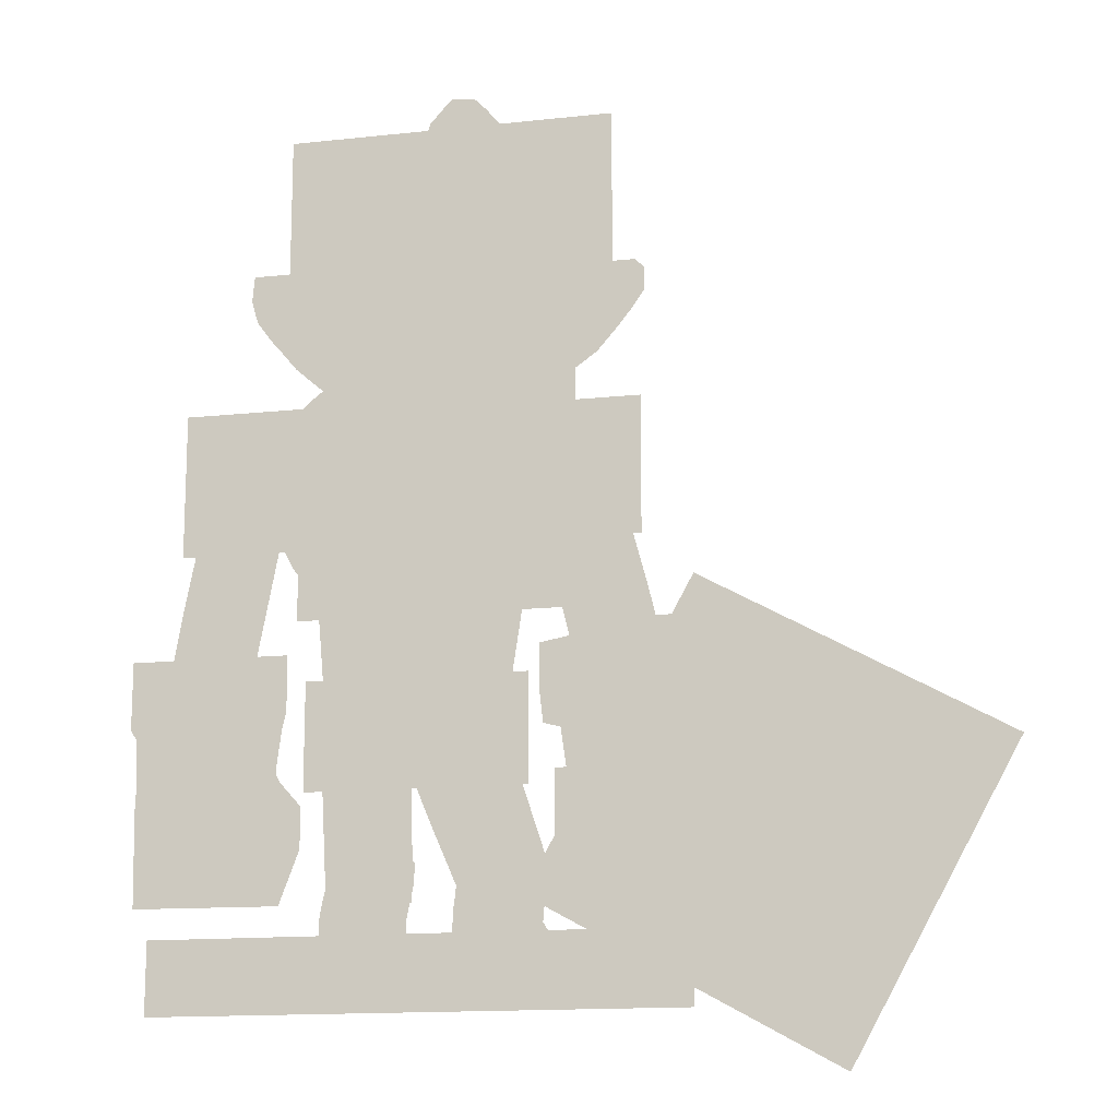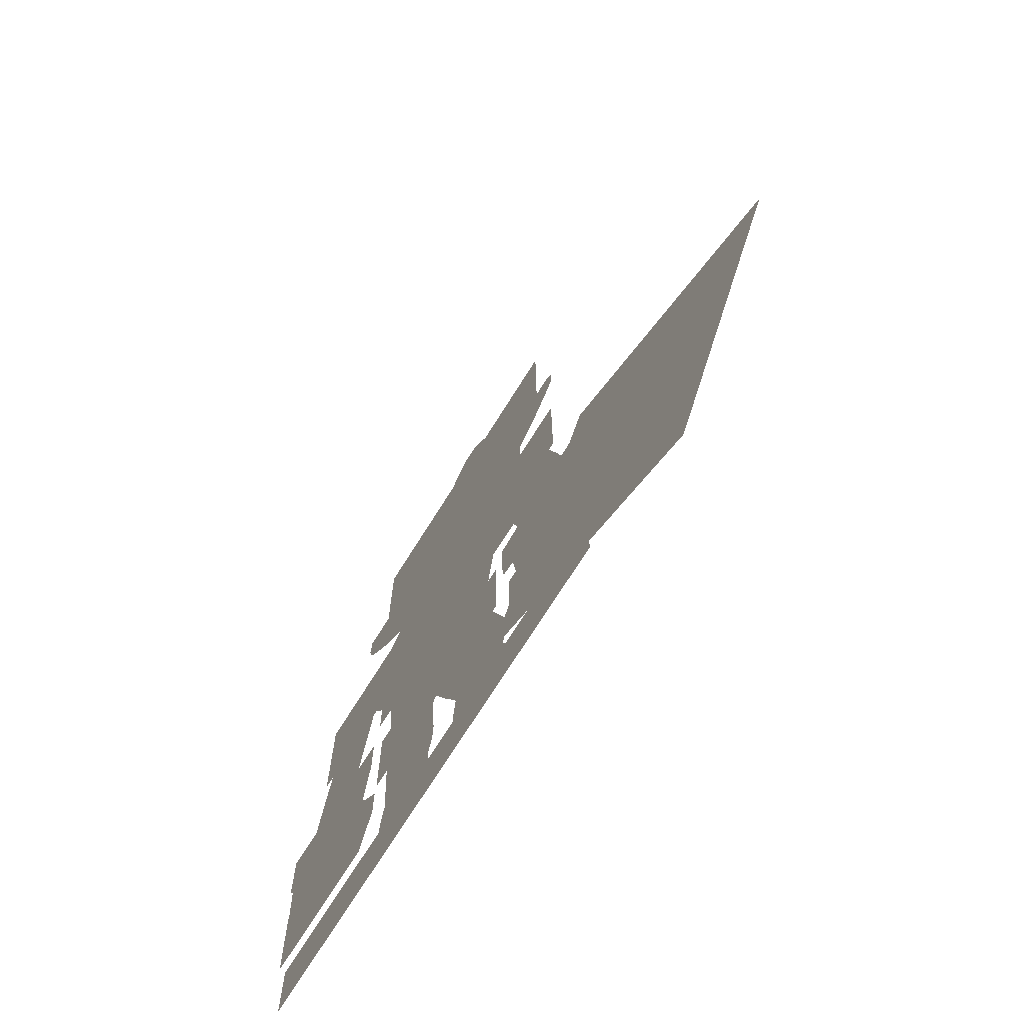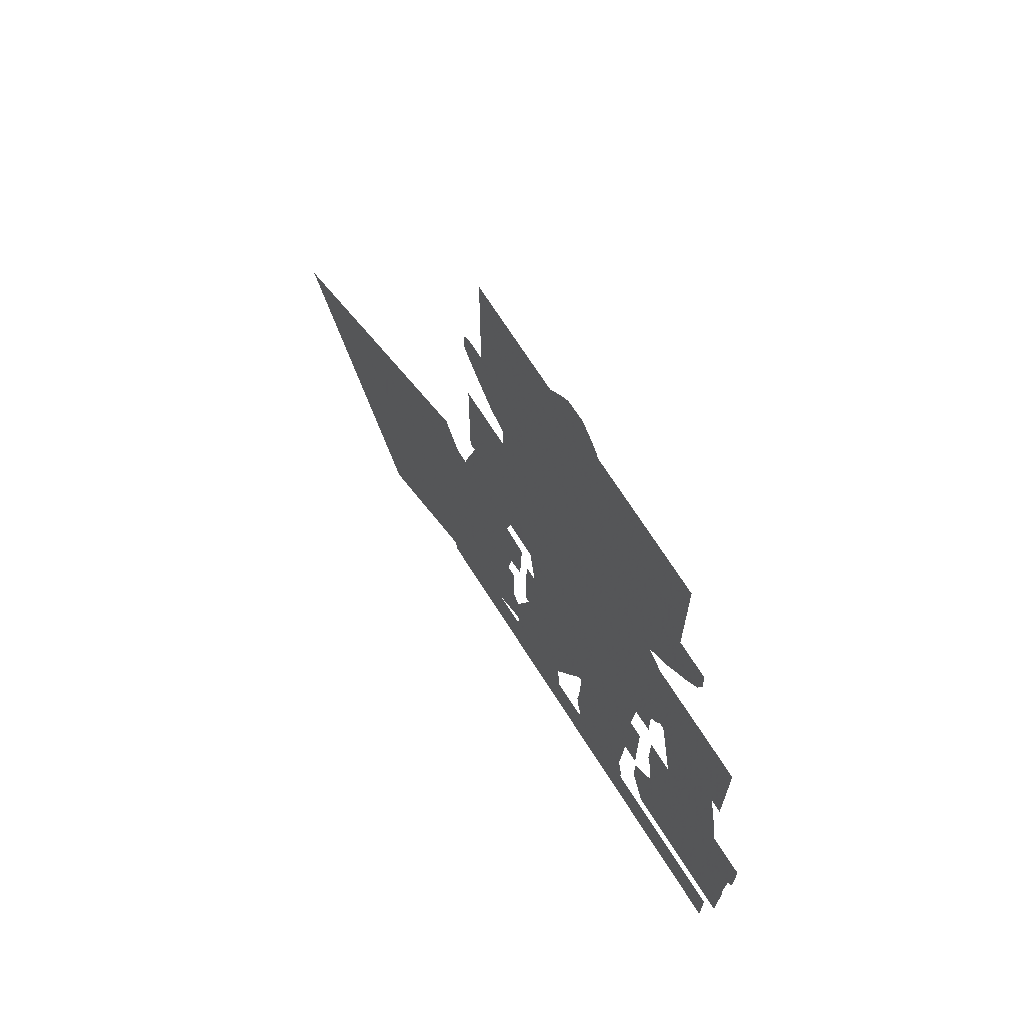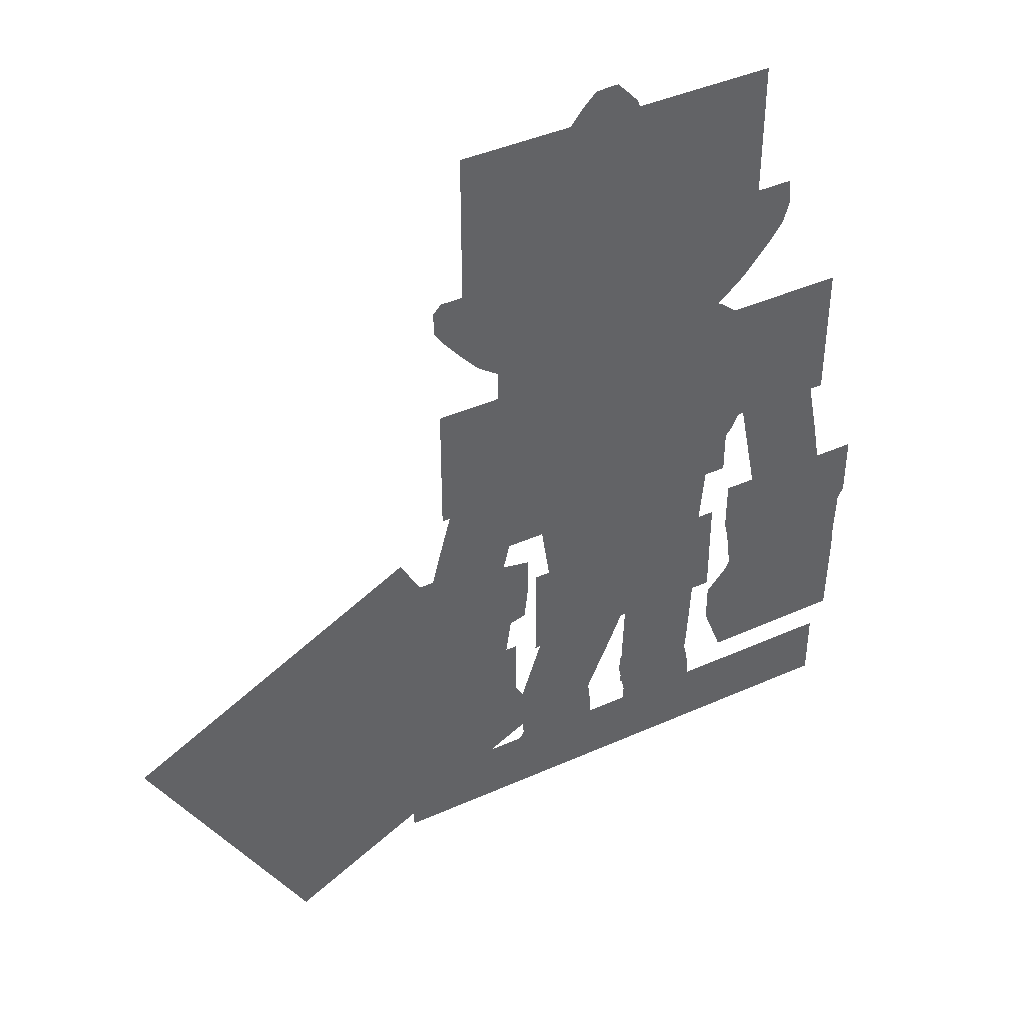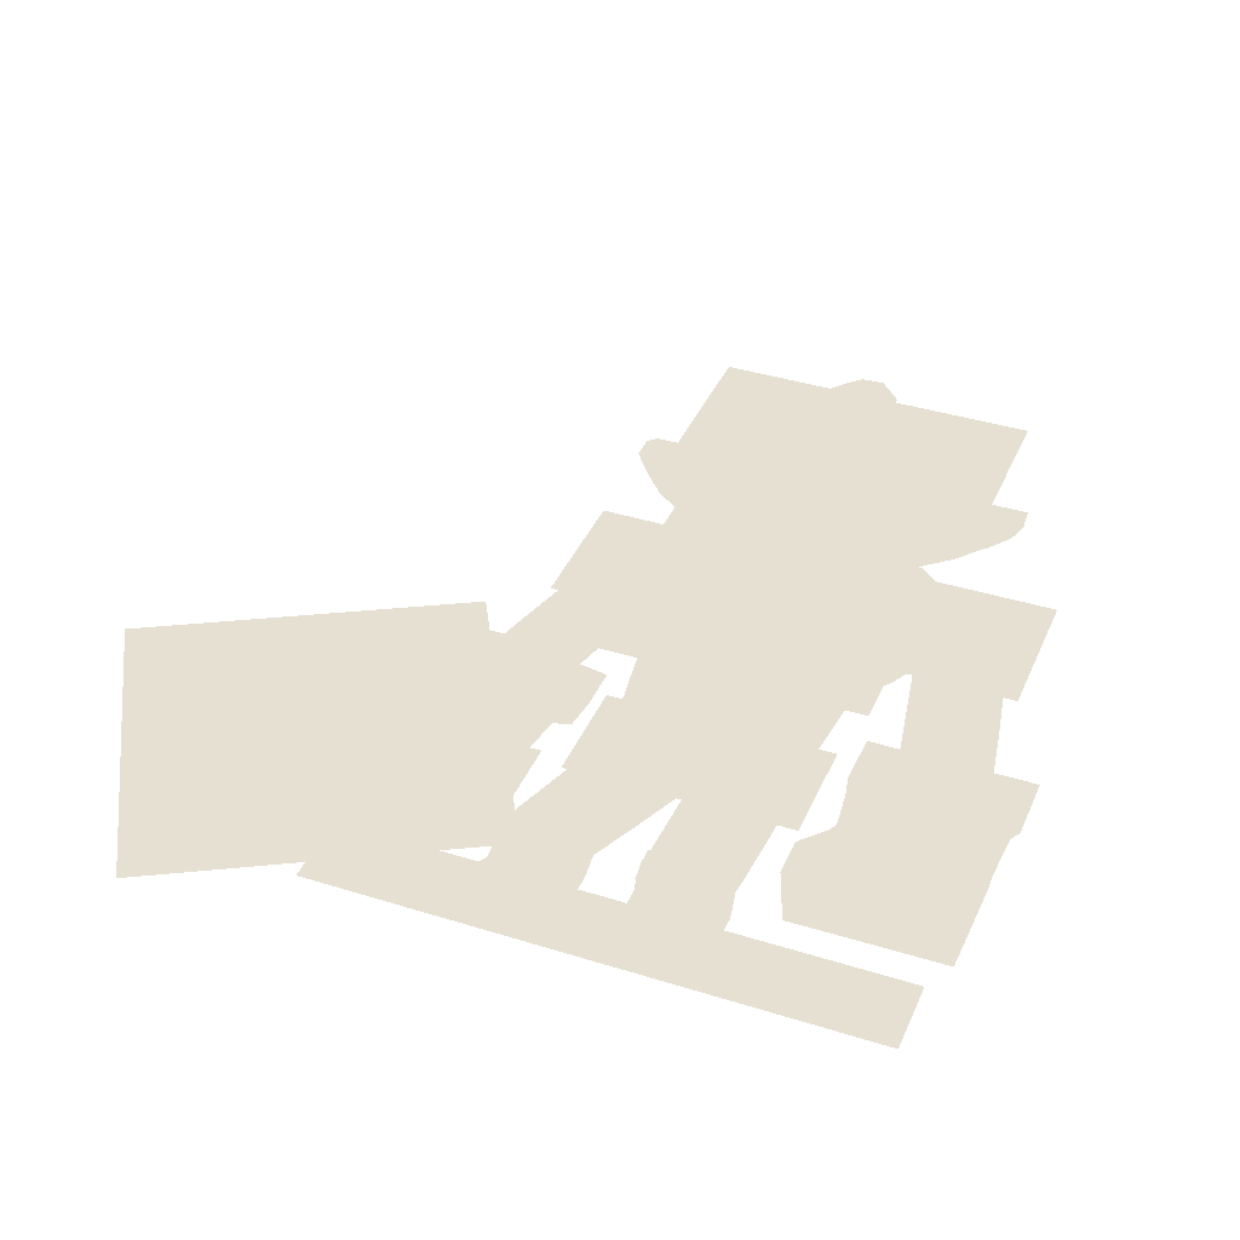
<metadata>
{"format":"obj","ext":"obj","renderer":"f3d","projection":"perspective","resolution":1024,"background":"white","views":[{"elev":-14.2,"azim":-166.5,"up":"+Y"},{"elev":-71.9,"azim":-122.0,"up":"+Y"},{"elev":70.2,"azim":57.6,"up":"+Y"},{"elev":42.1,"azim":-28.2,"up":"+Y"},{"elev":38.4,"azim":21.7,"up":"+Z"}]}
</metadata>
<code>
g Skeleton Prefab Mesh "Spine"
v -1.186 -0.1393 0
v 1.374 -0.1393 0
v 1.374 0.2107 0
v -1.186 0.2107 0
v -1.336 0.4005 0
v -0.5557 0.4006 0
v -0.5557 0.9406 0
v -1.336 0.9405 0
v -0.6376 2.361 0
v -0.4658 2.308 0
v -0.4658 2.168 0
v -0.5775 1.74 0
v -0.588 1.7 0
v -0.5961 1.669 0
v -0.7296 1.12 0
v -1.116 1.12 0
v -1.116 1.269 0
v -0.9955 1.754 0
v -0.9859 1.79 0
v -0.9745 1.832 0
v -0.8323 2.361 0
v -0.8164 1.747 0
v -1.023 1.621 0
v -0.4857 1.52 0
v -0.4858 1.305 0
v -0.5029 1.147 0
v -0.5851 1.126 0
v -0.6055 0.9829 0
v -0.6168 0.9034 0
v -0.6301 0.8424 0
v -0.6777 0.5606 0
v -0.8818 0.5605 0
v -1.326 0.6543 0
v -1.326 0.8106 0
v -1.301 0.9987 0
v -1.295 1.041 0
v -1.297 1.087 0
v -1.308 1.322 0
v -1.258 1.621 0
v -0.9565 0.9946 0
v -0.9176 1.202 0
v -1.858 -0.4249 0
v -0.413 0.3717 0
v -1.205 1.808 0
v -2.65 1.011 0
v -1.196 0.5206 0
v -0.8258 0.5206 0
v -0.8257 0.9905 0
v -1.196 0.9906 0
v -0.5248 0.5503 0
v -0.1289 0.5504 0
v -0.1047 0.4443 0
v -0.0983 0.3824 0
v -0.08863 0.3053 0
v -0.08578 0.2198 0
v -0.08576 0.1729 0
v -0.08576 0.1215 0
v -0.1165 0.02852 0
v -0.1743 0.01101 0
v -0.5274 0.01103 0
v -0.5357 0.08968 0
v -0.5358 0.1613 0
v -0.5252 0.2147 0
v -0.5049 0.2478 0
v -0.5113 0.329 0
v -0.5199 0.3942 0
v -0.5231 0.4925 0
v -0.2898 0.1782 0
v -0.4988 0.5965 0
v -0.3389 1.081 0
v 0.1042 1.081 0
v 0.1042 0.9045 0
v -0.00227 0.6499 0
v -0.03534 0.5753 0
v -0.06596 0.5045 0
v -0.1236 0.3706 0
v -0.5158 0.3706 0
v -0.5158 0.498 0
v -0.5158 0.545 0
v -0.3169 0.5449 0
v -0.9658 2.011 0
v -0.2358 2.011 0
v -0.2359 2.671 0
v -0.9658 2.671 0
v 0.09484 0.5333 0
v 0.3135 0.5657 0
v 0.4773 0.5661 0
v 0.5018 0.4757 0
v 0.5281 0.3675 0
v 0.5442 0.2777 0
v 0.5439 0.1765 0
v 0.5438 0.1067 0
v 0.5437 0.06247 0
v 0.4751 -0.00414 0
v 0.1518 -0.004741 0
v 0.09975 0.06163 0
v 0.1144 0.1486 0
v 0.1261 0.1956 0
v 0.1276 0.2398 0
v 0.1278 0.2826 0
v 0.1106 0.3638 0
v 0.09464 0.445 0
v 0.3394 0.1598 0
v 0.1367 1.101 0
v 0.5443 1.101 0
v 0.5443 0.9536 0
v 0.5237 0.5682 0
v 0.5207 0.5104 0
v 0.5168 0.4625 0
v 0.5053 0.3568 0
v 0.1043 0.3507 0
v 0.1043 0.4663 0
v 0.1043 0.5296 0
v 0.1059 0.5799 0
v 0.1195 1.002 0
v 0.2998 0.5469 0
v 0.1367 2.841 0
v 0.3828 2.841 0
v 0.5951 2.796 0
v 0.8102 2.609 0
v 0.8142 2.328 0
v 0.7919 2.094 0
v 0.7107 1.936 0
v 0.5989 1.804 0
v 0.5811 1.746 0
v 0.5659 1.576 0
v 0.5506 1.403 0
v 0.5328 1.254 0
v 0.5176 1.101 0
v 0.3169 1.101 0
v 0.07561 1.101 0
v -0.1453 1.101 0
v -0.3257 1.101 0
v -0.3434 1.246 0
v -0.3637 1.419 0
v -0.3968 1.635 0
v -0.412 1.746 0
v -0.4272 1.787 0
v -0.5594 1.866 0
v -0.5857 2.135 0
v -0.5858 2.476 0
v -0.4781 2.735 0
v -0.285 2.841 0
v 0.07566 2.305 0
v 0.06045 1.937 0
v 0.07312 1.63 0
v 0.08582 1.371 0
v -0.2545 2.293 0
v -0.2418 1.95 0
v -0.1783 1.637 0
v -0.1733 1.358 0
v 0.355 1.602 0
v 0.3373 1.376 0
v 0.3729 1.937 0
v 0.4261 2.3 0
v -0.4357 0.8707 0
v -0.2217 0.8707 0
v -0.007756 0.8707 0
v 0.2062 0.8707 0
v 0.4202 0.8707 0
v 0.6342 0.8707 0
v 0.6342 1.131 0
v 0.6342 1.391 0
v 0.4202 1.391 0
v 0.2062 1.391 0
v -0.0078 1.391 0
v -0.2218 1.391 0
v -0.4358 1.391 0
v -0.4358 1.131 0
v -0.2218 1.131 0
v -0.0078 1.131 0
v 0.2062 1.131 0
v 0.4202 1.131 0
v 0.1843 1.681 0
v 0.6843 1.681 0
v 0.6843 2.141 0
v 0.1843 2.141 0
v -0.3057 1.561 0
v 0.2243 1.561 0
v 0.2243 2.051 0
v -0.3057 2.051 0
v -0.7357 1.681 0
v -0.2557 1.681 0
v -0.2557 2.141 0
v -0.7357 2.141 0
v -0.6739 3.329 0
v -0.5596 3.288 0
v -0.4458 3.248 0
v -0.4458 3.12 0
v -0.4458 2.956 0
v -0.4605 2.811 0
v -0.6359 2.811 0
v -0.7606 2.899 0
v -0.8563 3.009 0
v -0.9317 3.103 0
v -0.9858 3.183 0
v -0.9858 3.298 0
v -0.9462 3.341 0
v -0.8142 3.341 0
v -0.6558 2.251 0
v 0.5343 2.251 0
v 0.5342 3.711 0
v -0.6559 3.711 0
v 0.4142 3.276 0
v 0.5213 3.355 0
v 0.6373 3.398 0
v 0.7605 3.411 0
v 0.8606 3.411 0
v 0.9432 3.411 0
v 0.9542 3.286 0
v 0.923 3.177 0
v 0.849 3.076 0
v 0.7808 2.997 0
v 0.7214 2.925 0
v 0.6402 2.854 0
v 0.5648 2.789 0
v 0.4618 2.751 0
v 0.4142 2.751 0
v 0.4142 2.88 0
v 0.4142 3.051 0
v -0.5657 2.841 0
v -0.2358 2.841 0
v -0.2358 3.171 0
v -0.5658 3.171 0
v -0.1158 2.811 0
v 0.2742 2.811 0
v 0.2742 3.201 0
v -0.1159 3.201 0
v -0.4758 2.521 0
v 0.06419 2.521 0
v 0.06423 2.971 0
v -0.4758 2.971 0
v -0.8358 3.331 0
v -0.6072 3.331 0
v -0.3786 3.331 0
v -0.1501 3.331 0
v 0.07845 3.331 0
v 0.307 3.331 0
v 0.5357 3.331 0
v 0.7642 3.331 0
v 0.7641 3.711 0
v 0.7641 4.091 0
v 0.5355 4.091 0
v 0.307 4.091 0
v 0.07836 4.091 0
v -0.1502 4.091 0
v -0.3787 4.091 0
v -0.6072 4.091 0
v -0.8358 4.091 0
v -0.8358 3.711 0
v -0.6073 3.711 0
v -0.3787 3.711 0
v -0.1501 3.711 0
v 0.07847 3.711 0
v 0.307 3.711 0
v 0.5356 3.711 0
v 0.5584 3.994 0
v 0.6233 3.986 0
v 0.6743 3.933 0
v 0.6742 3.836 0
v 0.6539 3.732 0
v 0.6081 3.624 0
v 0.5565 3.557 0
v 0.4763 3.494 0
v 0.3788 3.448 0
v 0.2643 3.421 0
v 0.163 3.392 0
v 0.06367 3.391 0
v -0.08155 3.391 0
v -0.1962 3.391 0
v -0.3107 3.453 0
v -0.3967 3.415 0
v -0.4903 3.448 0
v -0.5991 3.478 0
v -0.6851 3.543 0
v -0.7271 3.625 0
v -0.7459 3.707 0
v -0.7459 3.801 0
v -0.7459 3.902 0
v -0.689 3.944 0
v -0.6049 3.929 0
v -0.519 3.904 0
v -0.4655 3.868 0
v -0.4158 3.826 0
v -0.377 3.789 0
v -0.3463 3.808 0
v -0.3566 3.877 0
v -0.328 4.002 0
v -0.286 4.086 0
v -0.2173 4.172 0
v -0.1542 4.235 0
v -0.09311 4.241 0
v -0.04155 4.241 0
v 0.002396 4.195 0
v 0.06539 4.124 0
v 0.09027 4.04 0
v 0.117 3.96 0
v 0.1304 3.879 0
v 0.1285 3.813 0
v 0.1707 3.82 0
v 0.2413 3.899 0
v 0.3215 3.929 0
v 0.396 3.96 0
v 0.4705 3.984 0
v 0.143 3.755 0
v 0.1285 3.695 0
v 0.1065 3.619 0
v 0.09307 3.553 0
v 0.07959 3.47 0
v 0.1167 3.763 0
v 0.1016 3.696 0
v 0.07005 3.621 0
v 0.03771 3.56 0
v -0.002642 3.502 0
v -0.03897 3.451 0
v -0.333 3.737 0
v -0.3188 3.676 0
v -0.2943 3.621 0
v -0.2643 3.563 0
v -0.2469 3.522 0
v -0.2248 3.47 0
v -0.356 3.729 0
v -0.3346 3.669 0
v -0.3227 3.609 0
v -0.3156 3.544 0
v -0.3132 3.495 0
v -0.6958 3.291 0
v 0.5942 3.291 0
v 0.5941 3.521 0
v -0.6958 3.521 0
v 0.8575 2.496 0
v 0.9636 2.501 0
v 1.09 2.501 0
v 1.129 2.375 0
v 1.251 1.751 0
v 1.26 1.701 0
v 1.266 1.67 0
v 1.294 1.504 0
v 1.294 1.392 0
v 1.094 1.351 0
v 0.9208 1.351 0
v 0.8923 1.439 0
v 0.8585 1.616 0
v 0.8521 1.649 0
v 0.8412 1.706 0
v 0.7243 2.322 0
v 0.7242 2.469 0
v 1.057 1.682 0
v 0.5543 2.021 0
v 1.264 2.021 0
v 1.264 2.721 0
v 0.5542 2.721 0
v 0.7263 1.521 0
v 1.494 1.521 0
v 1.494 1.198 0
v 1.465 1.15 0
v 1.456 0.9306 0
v 1.456 0.8769 0
v 1.459 0.8203 0
v 1.451 0.3555 0
v 0.7413 0.3507 0
v 0.6444 0.6087 0
v 0.6444 0.8054 0
v 0.7502 0.9246 0
v 0.7676 0.9616 0
v 0.7676 0.9893 0
v 0.7448 1.168 0
v 0.725 1.257 0
v 1.109 0.9204 0
g Skeleton Prefab Mesh "Spine"_0
f 4 3 2
f 1 4 2
f 8 7 6
f 5 8 6
f 22 14 15
f 18 19 22
f 17 18 22
f 17 22 15
f 16 17 15
f 9 10 11
f 9 11 21
f 21 11 20
f 19 20 22
f 11 22 20
f 22 11 12
f 22 12 13
f 22 13 14
f 34 32 33
f 40 32 34
f 30 32 40
f 30 31 32
f 35 40 34
f 40 29 30
f 40 28 29
f 35 36 40
f 41 28 40
f 41 27 28
f 37 40 36
f 41 40 37
f 38 41 37
f 25 27 41
f 25 26 27
f 38 23 41
f 38 39 23
f 24 41 23
f 24 25 41
f 45 44 43
f 42 45 43
f 49 48 47
f 46 49 47
f 68 55 56
f 68 56 57
f 57 59 68
f 62 63 64
f 64 61 62
f 64 68 61
f 61 68 60
f 60 68 59
f 57 58 59
f 68 64 65
f 50 51 67
f 51 52 67
f 67 52 66
f 66 52 53
f 66 53 65
f 53 54 68
f 68 65 53
f 54 55 68
f 73 74 80
f 80 74 75
f 79 69 80
f 79 80 78
f 80 75 76
f 77 78 80
f 77 80 76
f 70 71 72
f 70 72 73
f 70 73 80
f 80 69 70
f 84 83 82
f 81 84 82
f 92 94 103
f 95 103 94
f 96 97 95
f 98 103 97
f 103 95 97
f 92 93 94
f 98 99 103
f 103 91 92
f 89 90 103
f 86 89 103
f 88 89 86
f 100 103 99
f 87 88 86
f 90 91 103
f 100 86 103
f 101 86 100
f 102 86 101
f 102 85 86
f 112 113 116
f 116 109 110
f 111 112 116
f 111 116 110
f 104 105 106
f 115 104 106
f 115 106 116
f 106 107 116
f 116 114 115
f 113 114 116
f 116 107 108
f 116 108 109
f 155 123 154
f 155 122 123
f 144 155 154
f 140 148 149
f 144 145 148
f 155 121 122
f 140 141 148
f 141 142 148
f 142 143 148
f 143 144 148
f 117 155 144
f 117 118 155
f 155 120 121
f 155 119 120
f 118 119 155
f 143 117 144
f 147 132 151
f 135 151 134
f 151 146 147
f 135 150 151
f 150 146 151
f 152 147 146
f 153 152 127
f 152 153 147
f 152 126 127
f 136 150 135
f 152 125 126
f 152 154 125
f 146 154 152
f 150 145 146
f 145 154 146
f 137 150 136
f 137 149 150
f 149 145 150
f 154 124 125
f 138 149 137
f 139 149 138
f 154 123 124
f 140 149 139
f 145 144 154
f 148 145 149
f 153 127 128
f 134 132 133
f 147 131 132
f 153 128 130
f 128 129 130
f 131 147 130
f 134 151 132
f 147 153 130
f 169 157 156
f 173 161 160
f 169 170 157
f 172 173 160
f 167 171 170
f 167 166 171
f 171 159 158
f 171 172 159
f 166 172 171
f 166 165 172
f 165 173 172
f 170 171 158
f 165 164 173
f 172 160 159
f 164 162 173
f 164 163 162
f 168 167 170
f 168 170 169
f 173 162 161
f 170 158 157
f 177 176 175
f 174 177 175
f 181 180 179
f 178 181 179
f 185 184 183
f 182 185 183
f 187 188 189
f 190 191 192
f 189 190 193
f 190 192 193
f 187 189 194
f 196 197 198
f 199 195 196
f 198 199 196
f 199 186 195
f 187 194 186
f 186 194 195
f 189 193 194
f 203 202 201
f 200 203 201
f 220 214 215
f 220 213 214
f 220 205 213
f 219 215 216
f 220 215 219
f 220 204 205
f 218 219 217
f 219 216 217
f 205 206 213
f 207 212 206
f 212 213 206
f 207 211 212
f 210 207 208
f 210 211 207
f 209 210 208
f 224 223 222
f 221 224 222
f 228 227 226
f 225 228 226
f 232 231 230
f 229 232 230
f 245 255 254
f 255 239 238
f 255 256 239
f 256 240 239
f 256 241 240
f 250 234 233
f 250 251 234
f 251 235 234
f 246 254 253
f 253 237 236
f 251 252 235
f 252 236 235
f 252 253 236
f 253 254 237
f 254 238 237
f 254 255 238
f 249 251 250
f 249 248 251
f 248 252 251
f 248 247 252
f 247 253 252
f 247 246 253
f 246 245 254
f 245 244 255
f 244 256 255
f 244 243 256
f 243 241 256
f 243 242 241
f 278 279 280
f 278 280 281
f 281 277 278
f 281 282 277
f 282 276 277
f 282 283 276
f 283 284 276
f 285 316 322
f 322 317 323
f 323 318 324
f 324 319 325
f 284 322 276
f 325 320 326
f 285 322 284
f 275 276 322
f 275 322 274
f 274 322 323
f 323 324 273
f 324 325 273
f 326 272 325
f 326 321 271
f 274 323 273
f 326 271 272
f 272 273 325
f 288 289 286
f 292 293 294
f 294 290 292
f 291 292 290
f 290 294 295
f 290 295 296
f 289 296 297
f 296 289 290
f 323 317 318
f 320 321 326
f 310 306 311
f 312 311 307
f 314 309 315
f 299 310 316
f 287 288 286
f 298 316 297
f 299 316 298
f 310 311 316
f 289 316 286
f 316 312 317
f 316 311 312
f 317 312 318
f 318 312 319
f 319 312 313
f 313 314 319
f 319 314 320
f 314 315 320
f 320 315 321
f 321 315 269
f 269 315 268
f 321 269 270
f 271 321 270
f 314 313 309
f 310 299 305
f 313 312 308
f 318 319 324
f 319 320 325
f 285 286 316
f 322 316 317
f 316 289 297
f 259 260 257
f 260 261 257
f 257 258 259
f 261 262 304
f 261 304 257
f 304 262 303
f 303 262 302
f 263 302 262
f 299 300 305
f 310 305 306
f 311 306 307
f 312 307 308
f 302 263 264
f 302 264 300
f 301 302 300
f 305 300 264
f 306 305 264
f 306 264 265
f 306 265 307
f 313 308 309
f 265 266 307
f 307 266 308
f 266 267 308
f 308 267 309
f 309 268 315
f 268 309 267
f 330 329 328
f 327 330 328
f 343 348 342
f 338 339 340
f 342 348 340
f 337 338 348
f 338 340 348
f 342 340 341
f 346 347 331
f 332 346 331
f 332 333 334
f 334 346 332
f 346 334 345
f 334 335 348
f 334 348 345
f 348 335 336
f 345 348 344
f 344 348 343
f 336 337 348
f 352 351 350
f 349 352 350
f 369 357 358
f 362 363 364
f 358 359 369
f 369 359 360
f 364 369 362
f 369 361 362
f 361 369 360
f 355 356 354
f 353 354 368
f 356 368 354
f 356 369 368
f 369 367 368
f 356 357 369
f 366 367 369
f 366 369 365
f 364 365 369

</code>
